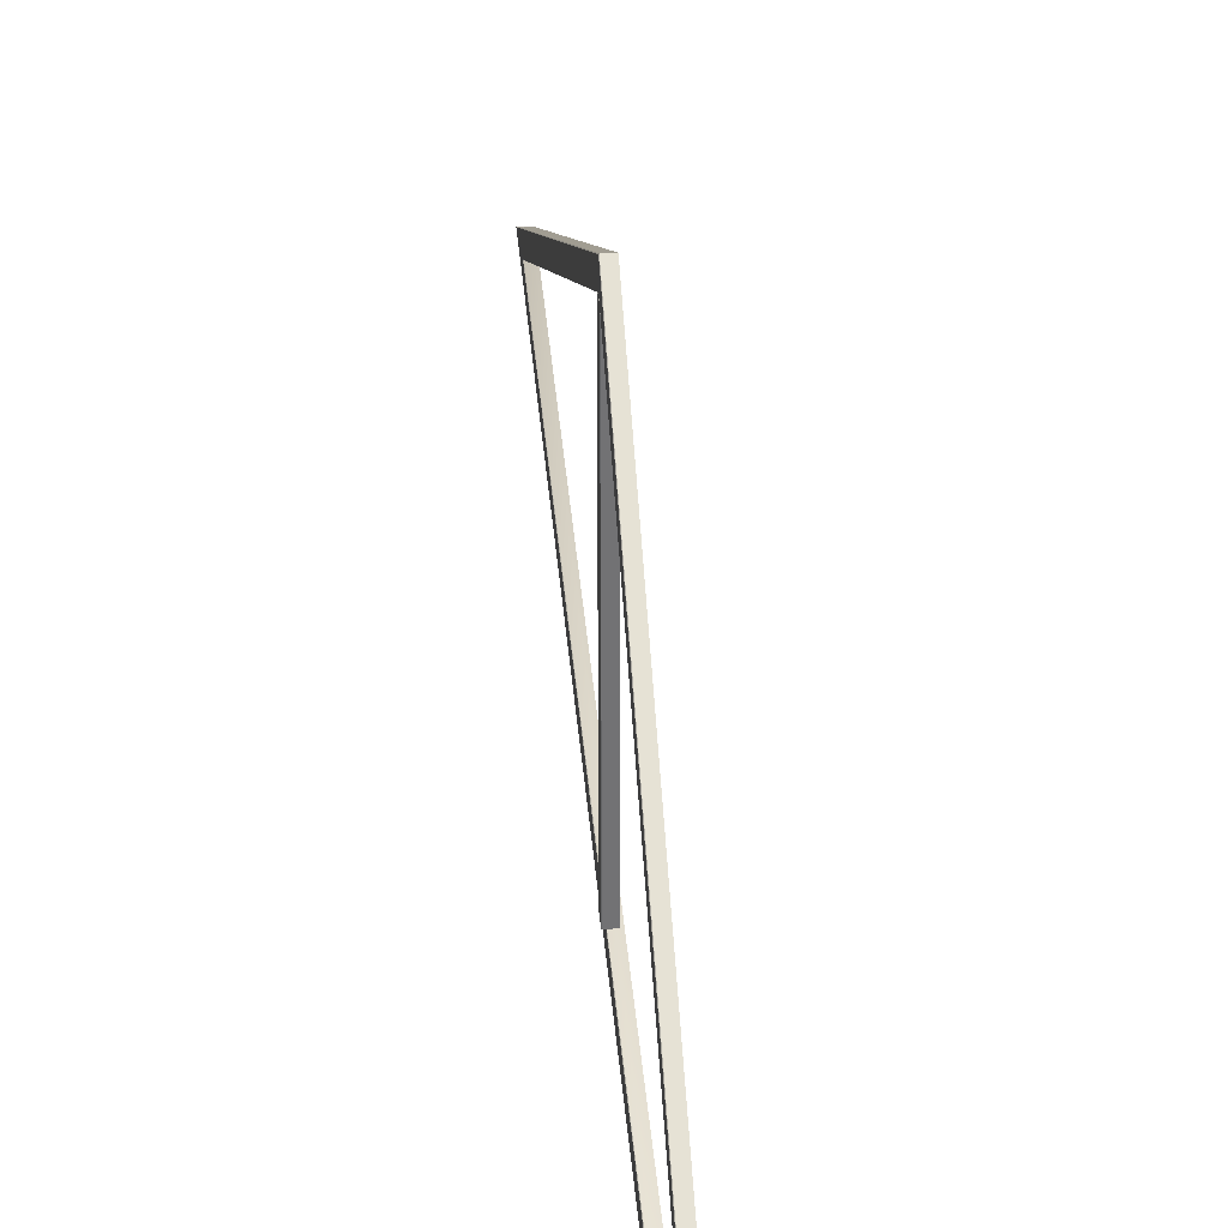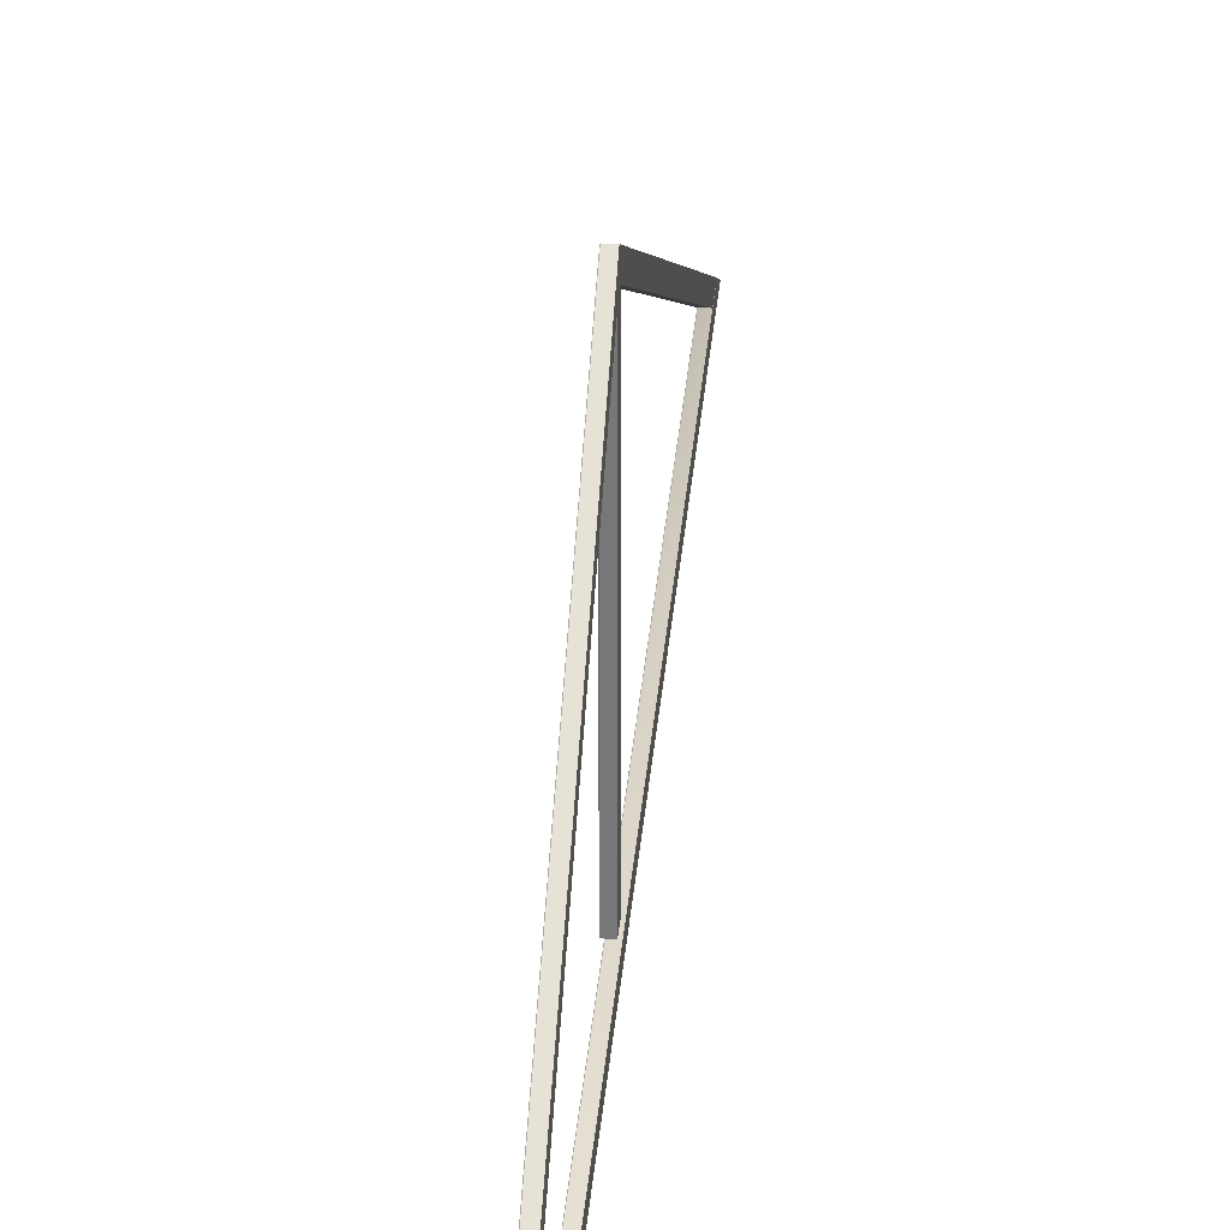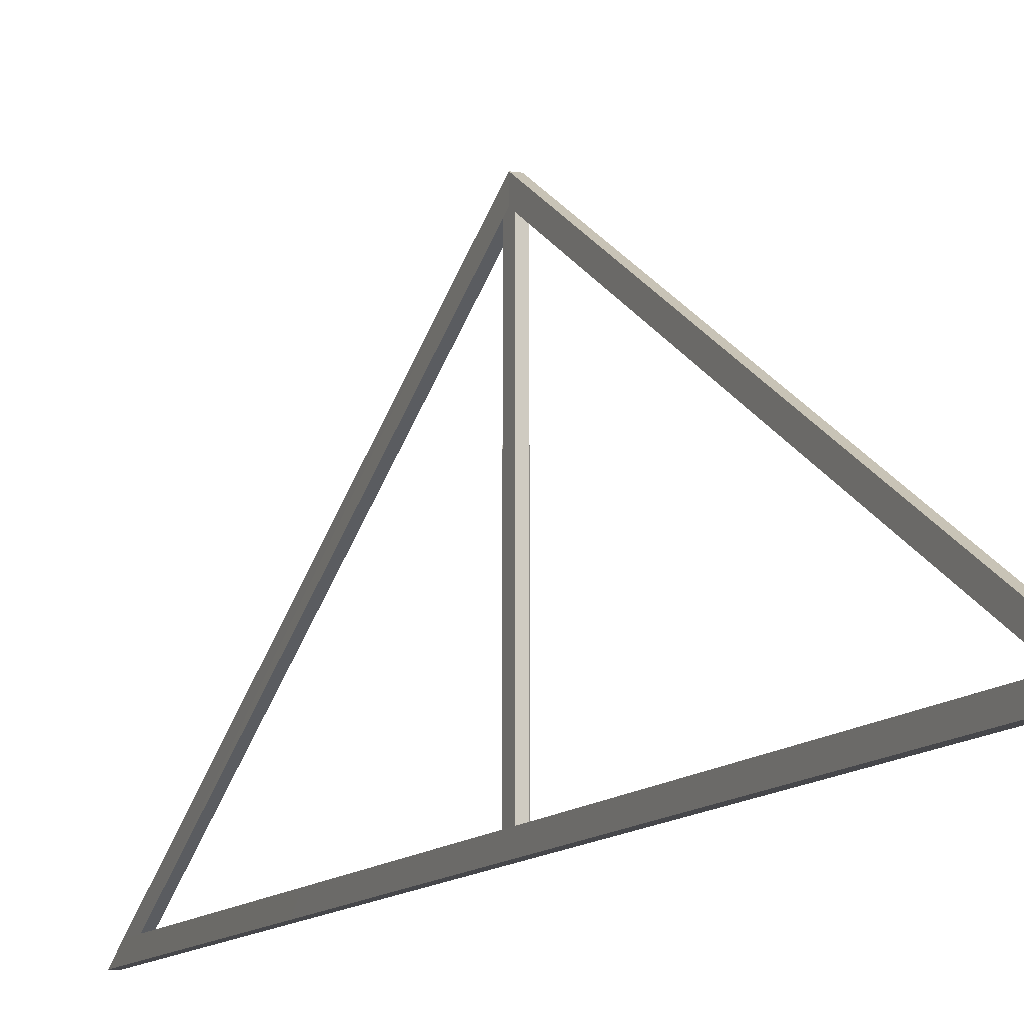
<metadata>
{"format":"obj","ext":"obj","renderer":"f3d","projection":"perspective","resolution":1024,"background":"white","views":[{"elev":34.7,"azim":175.8,"up":"+Y"},{"elev":32.2,"azim":-175.0,"up":"+Y"},{"elev":-10.8,"azim":-23.1,"up":"+Y"}]}
</metadata>
<code>
o zadeldak_wall_triangle_carcass_4000
v -0.01386 0.1912 -1.804
v -0.03768 0.1912 -1.804
v -0.02382 0.1912 1.804
v -7e-06 0.1912 1.804
v -0.03767 0.1412 -1.891
v -0.02382 0.1412 1.891
v -0.01286 0.1422 -1.889
v -0.01286 0.1902 -1.806
v 0.000993 0.1902 1.806
v 0.000994 0.1422 1.889
v -0.01386 0.1412 -1.891
v -6e-06 0.1412 1.891
v -8e-06 1.161 0.02402
v -8e-06 1.175 1.5e-05
v -0.02382 1.175 1.5e-05
v -0.02382 1.161 0.02402
v 0.000992 1.16 0.02402
v 0.000992 1.174 0.000515
v -7e-06 1.161 -0.02398
v -7e-06 1.16 -0.02499
v -0.02382 1.16 -0.02499
v -0.02382 1.161 -0.02398
v -0.02382 1.16 0.02501
v -0.000422 1.16 0.02501
v -8e-06 1.16 0.02501
v -8e-06 0.1912 0.02503
v 0.000992 0.1912 0.02403
v 0.000993 1.16 -0.02298
v 0.000993 1.159 -0.02398
v 0.000993 0.1912 -0.02397
v 0.000992 0.1912 3e-05
v -0.02382 0.1912 -0.02497
v -7e-06 0.1912 -0.02497
v -0.02382 0.1912 0.02503
v -0.02382 0.1912 3e-05
v -0.02382 0.1911 1.806
v -0.000421 0.1911 1.806
v -6e-06 0.1913 1.806
v -2e-06 1.233 -0
v -0.02381 1.233 -0
v 0.000993 0.1908 1.709
v 0.000998 1.176 -0
v 0.000998 1.232 -0
v 0.000994 0.1908 1.805
v -0.02382 0.1908 1.707
v -0.02381 1.175 -0
v -2e-06 1.175 -0
v -7e-06 0.1908 1.707
v -0.02382 0.1908 1.806
v -0.000321 0.1908 1.806
v 0.000494 0.1908 1.806
v -0.01287 0.1908 -1.803
v 0.000992 1.232 -0
v 0.000992 1.176 -0
v -0.01287 0.1908 -1.707
v -0.03768 0.1908 -1.805
v -0.02382 1.233 -0
v -8e-06 1.233 -0
v -0.01387 0.1908 -1.805
v -0.03768 0.1908 -1.705
v -0.02382 1.175 -0
v -0.02382 1.233 -0
v -0.01387 0.1908 -1.705
v -8e-06 1.175 -0
v -7e-06 1.233 -0
f 1 2 3
f 1 3 4
f 2 5 6
f 2 6 3
f 7 8 9
f 7 9 10
f 5 11 12
f 5 12 6
f 8 1 4
f 8 4 9
f 11 7 10
f 11 10 12
f 1 8 7
f 1 7 11
f 1 11 5
f 1 5 2
f 3 6 12
f 3 12 10
f 3 10 9
f 3 9 4
f 13 14 15
f 13 15 16
f 13 17 18
f 13 18 14
f 19 20 21
f 19 21 22
f 16 23 24
f 16 24 13
f 17 25 26
f 17 26 27
f 13 24 25
f 13 25 17
f 28 29 20
f 28 20 19
f 30 29 28
f 30 28 18
f 30 18 31
f 32 21 20
f 32 20 33
f 34 23 16
f 34 16 15
f 34 15 35
f 26 25 24
f 26 24 23
f 26 23 34
f 33 20 29
f 33 29 30
f 14 19 22
f 14 22 15
f 18 28 19
f 18 19 14
f 18 17 27
f 18 27 31
f 15 22 21
f 15 21 32
f 15 32 35
f 36 37 38
f 36 38 39
f 36 39 40
f 41 42 43
f 41 43 44
f 45 46 47
f 45 47 48
f 49 36 40
f 49 40 46
f 49 46 45
f 48 47 42
f 48 42 41
f 50 37 36
f 50 36 49
f 51 38 37
f 51 37 50
f 39 38 51
f 39 51 44
f 39 44 43
f 52 53 54
f 52 54 55
f 56 57 58
f 56 58 59
f 60 61 62
f 60 62 57
f 60 57 56
f 63 64 61
f 63 61 60
f 59 58 65
f 59 65 53
f 59 53 52
f 64 63 55
f 64 55 54

</code>
